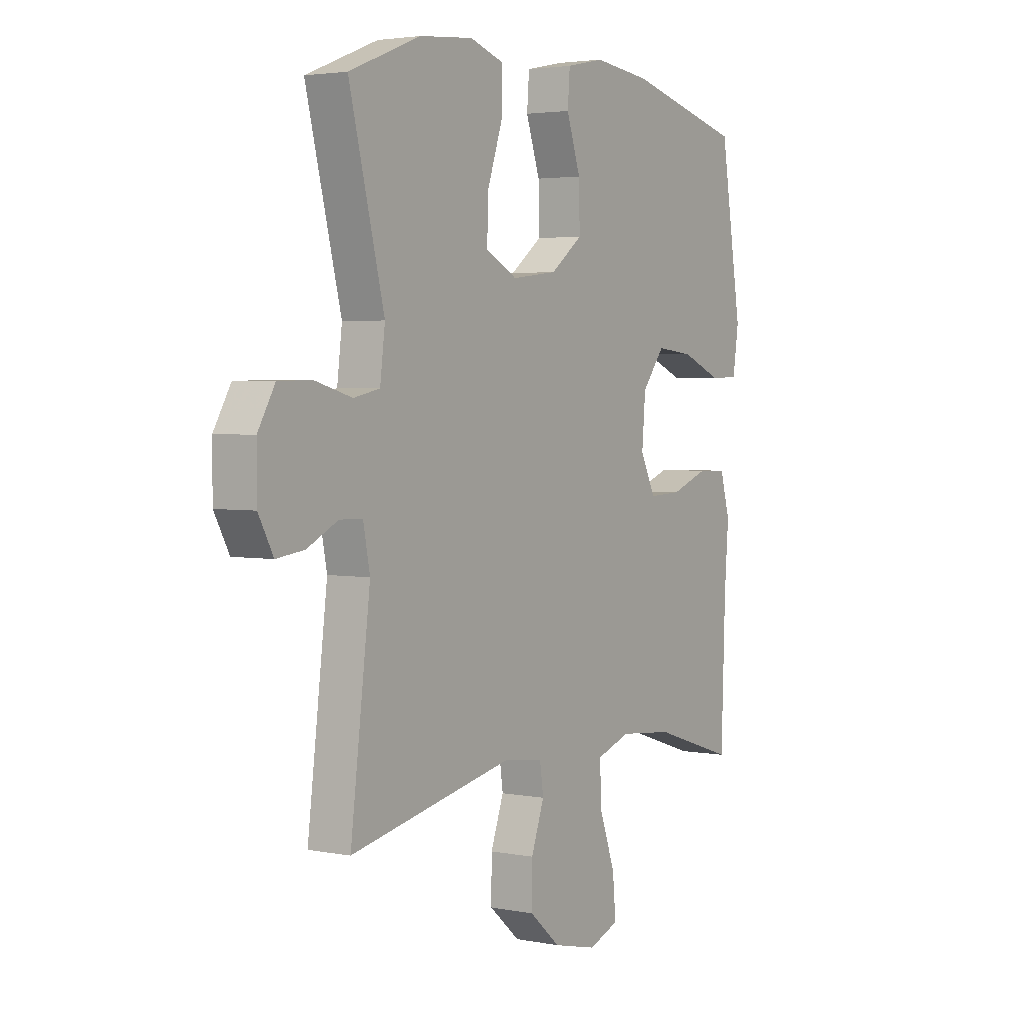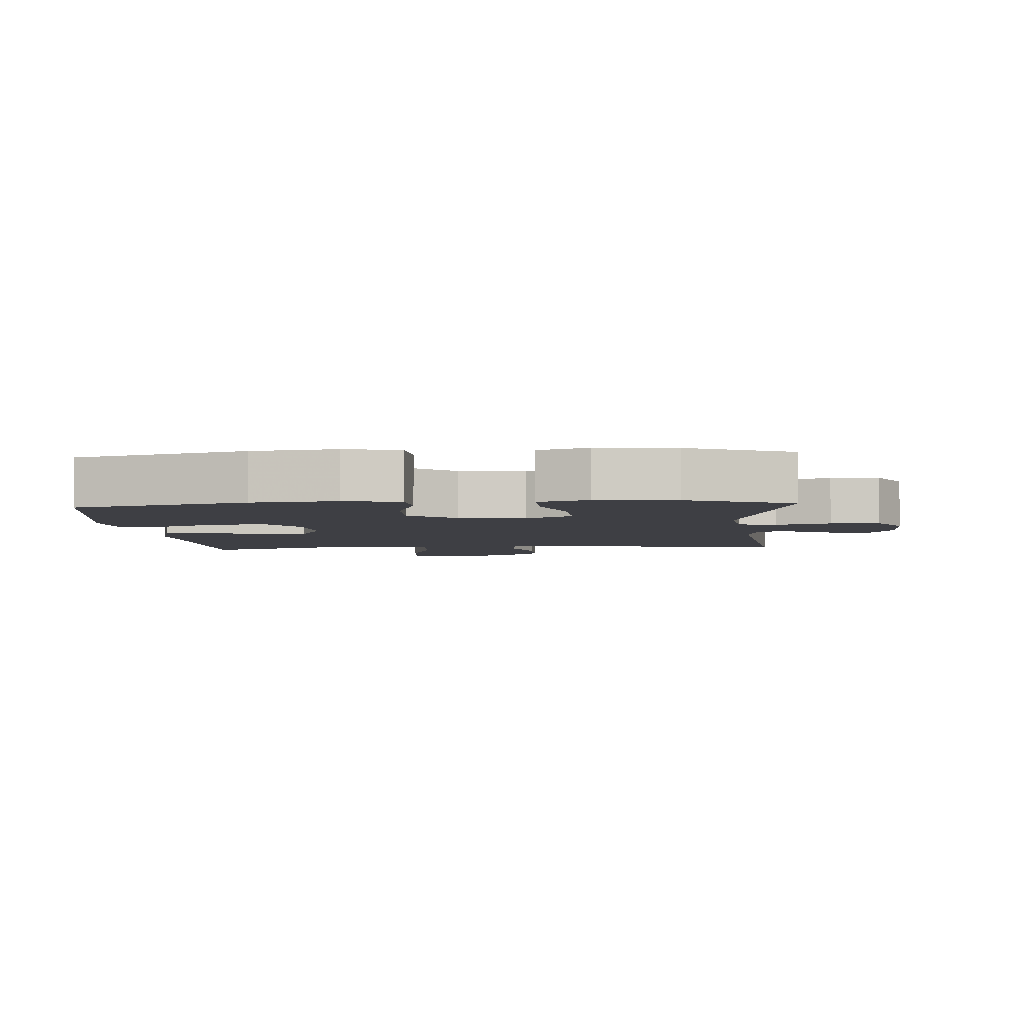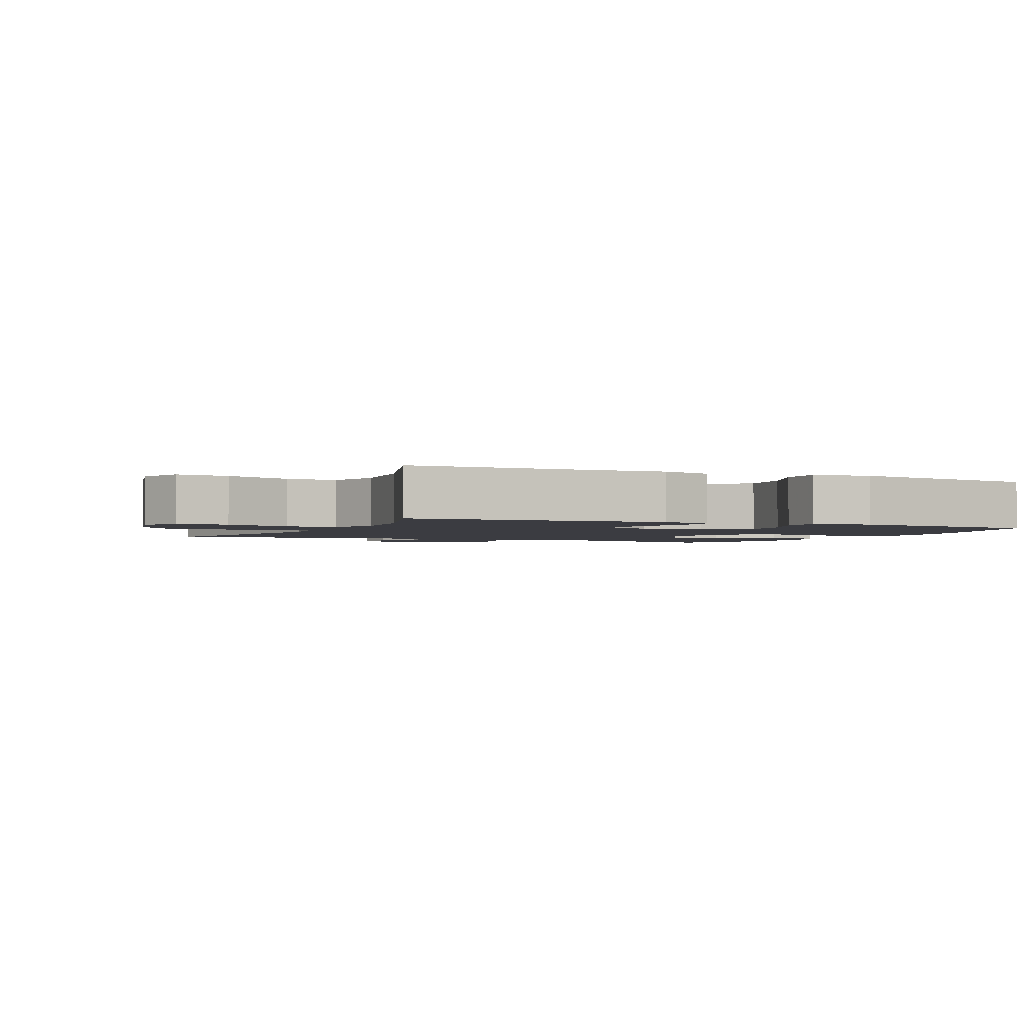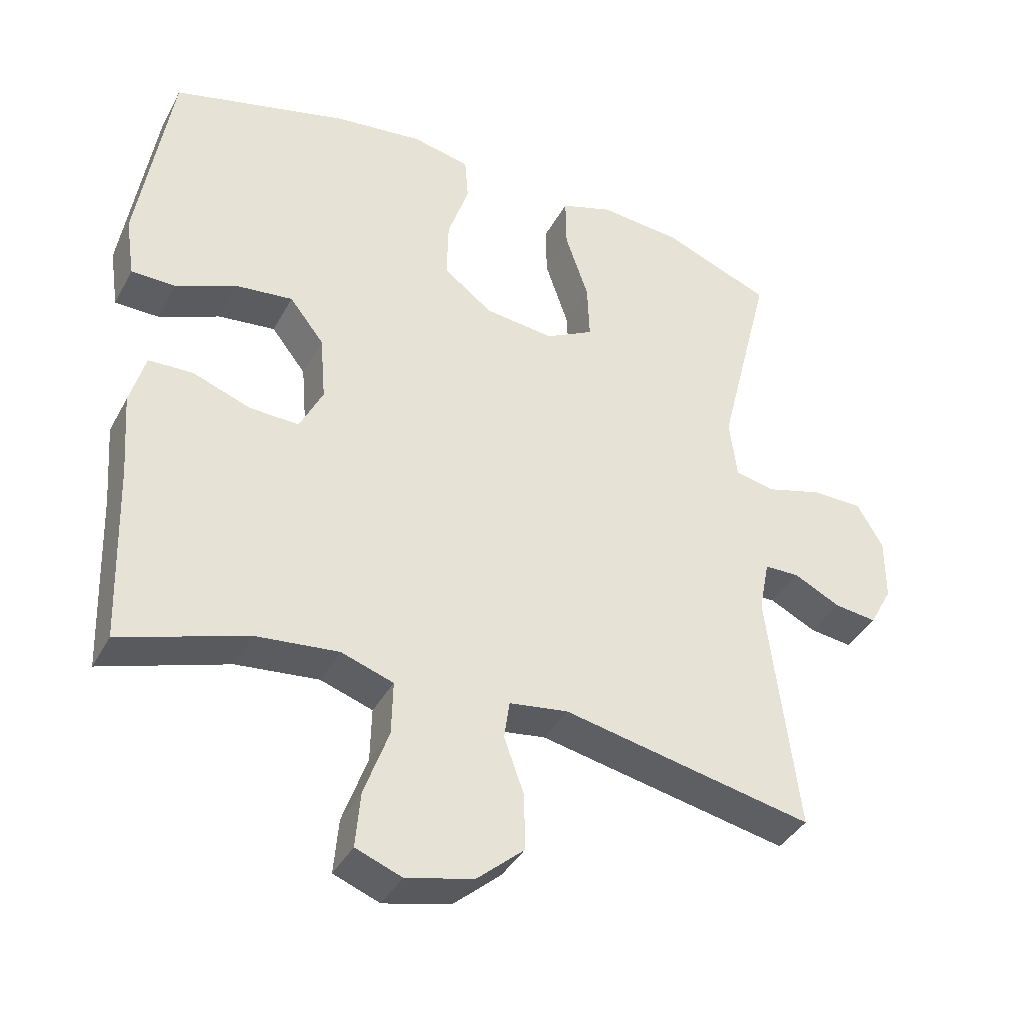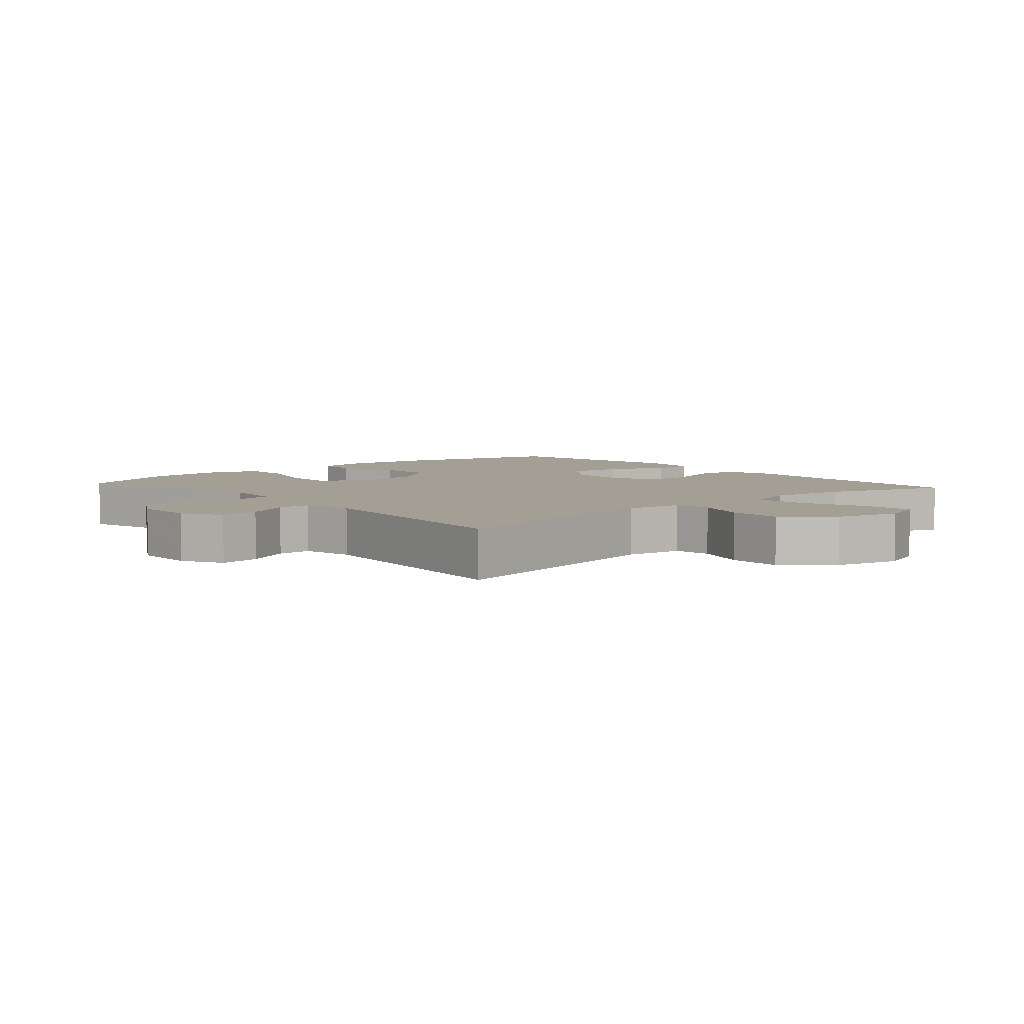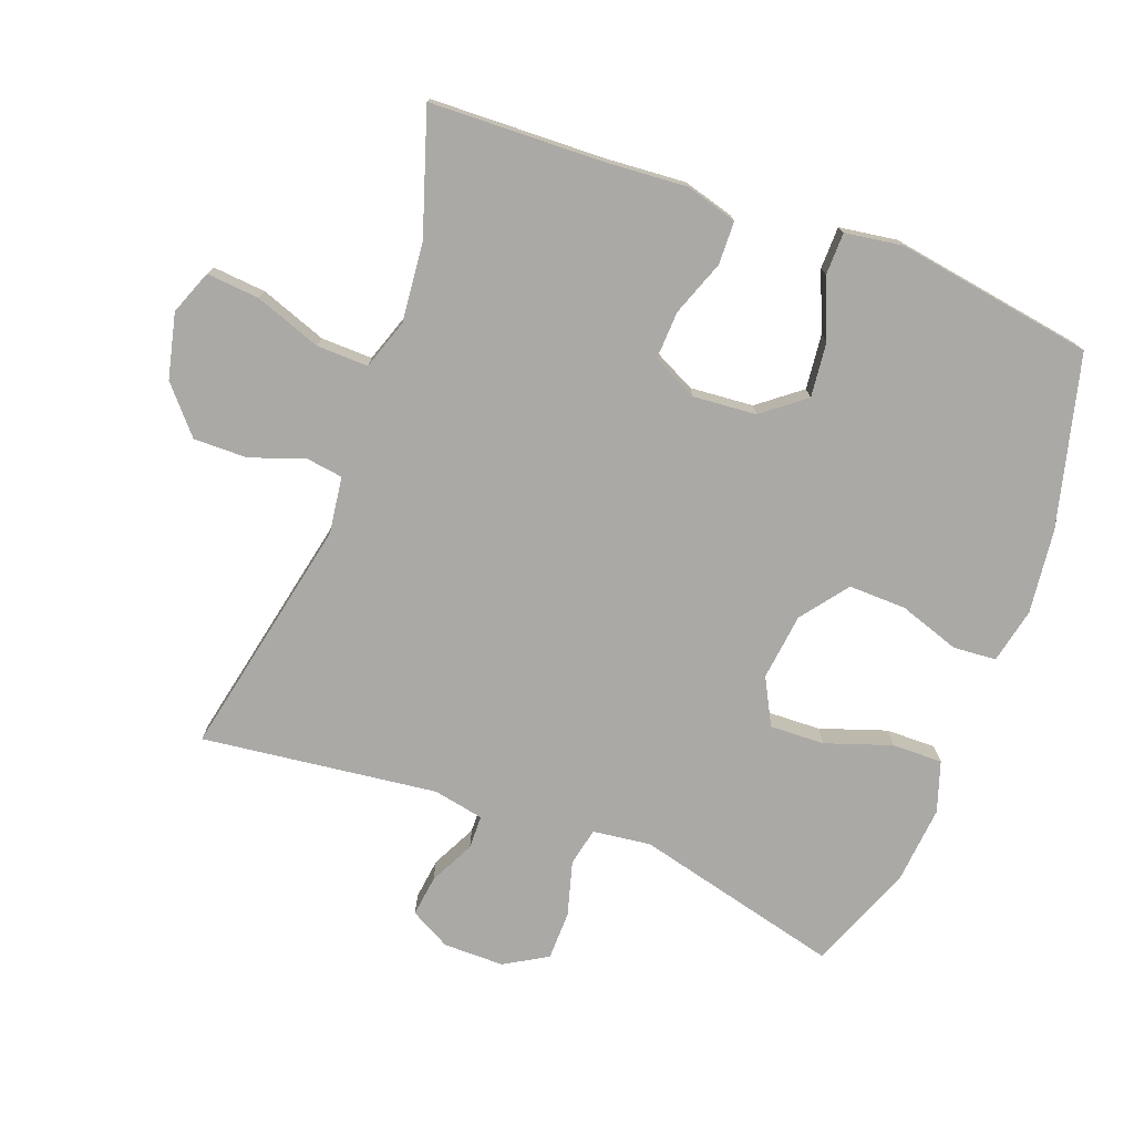
<metadata>
{"format":"obj","ext":"obj","renderer":"f3d","projection":"perspective","resolution":1024,"background":"white","views":[{"elev":3.2,"azim":123.3,"up":"+Z"},{"elev":-4.4,"azim":4.2,"up":"+Y"},{"elev":-2.2,"azim":-114.9,"up":"+Y"},{"elev":-38.7,"azim":-25.8,"up":"+Z"},{"elev":5.5,"azim":138.7,"up":"+Y"},{"elev":-75.5,"azim":-110.5,"up":"+Y"}]}
</metadata>
<code>
v 0.5 0.07 0.5
v 0.422 0.07 0.188
v 0.433 0.07 0.1
v 0.491 0.07 0.088
v 0.573 0.07 0.111
v 0.647 0.07 0.11
v 0.685 0.07 0.045
v 0.685 0.07 -0.047
v 0.652 0.07 -0.108
v 0.59 0.07 -0.1
v 0.522 0.07 -0.066
v 0.471 0.07 -0.067
v 0.456 0.07 -0.144
v 0.5 0.07 -0.5
v 0.134 0.07 -0.424
v 0.048 0.07 -0.436
v 0.04 0.07 -0.492
v 0.069 0.07 -0.573
v 0.07 0.07 -0.655
v 0.001 0.07 -0.715
v -0.097 0.07 -0.738
v -0.164 0.07 -0.712
v -0.157 0.07 -0.632
v -0.121 0.07 -0.532
v -0.119 0.07 -0.454
v -0.195 0.07 -0.428
v -0.315 0.07 -0.44
v -0.5 0.07 -0.5
v -0.509 0.07 -0.236
v -0.518 0.07 -0.115
v -0.496 0.07 -0.037
v -0.431 0.07 -0.035
v -0.347 0.07 -0.066
v -0.275 0.07 -0.069
v -0.241 0.07 -0.001
v -0.249 0.07 0.095
v -0.299 0.07 0.159
v -0.382 0.07 0.15
v -0.471 0.07 0.113
v -0.535 0.07 0.114
v -0.548 0.07 0.201
v -0.5 0.07 0.5
v -0.242 0.07 0.566
v -0.114 0.07 0.581
v -0.03 0.07 0.563
v -0.025 0.07 0.498
v -0.056 0.07 0.406
v -0.058 0.07 0.319
v 0.013 0.07 0.265
v 0.114 0.07 0.253
v 0.184 0.07 0.29
v 0.181 0.07 0.373
v 0.147 0.07 0.473
v 0.146 0.07 0.549
v 0.222 0.07 0.574
v 0.341 0.07 0.563
v 0.5 0 0.5
v 0.422 0 0.188
v 0.433 0 0.1
v 0.491 0 0.088
v 0.573 0 0.111
v 0.647 0 0.11
v 0.685 0 0.045
v 0.685 0 -0.047
v 0.652 0 -0.108
v 0.59 0 -0.1
v 0.522 0 -0.066
v 0.471 0 -0.067
v 0.456 0 -0.144
v 0.5 0 -0.5
v 0.134 0 -0.424
v 0.048 0 -0.436
v 0.04 0 -0.492
v 0.069 0 -0.573
v 0.07 0 -0.655
v 0.001 0 -0.715
v -0.097 0 -0.738
v -0.164 0 -0.712
v -0.157 0 -0.632
v -0.121 0 -0.532
v -0.119 0 -0.454
v -0.195 0 -0.428
v -0.315 0 -0.44
v -0.5 0 -0.5
v -0.509 0 -0.236
v -0.518 0 -0.115
v -0.496 0 -0.037
v -0.431 0 -0.035
v -0.347 0 -0.066
v -0.275 0 -0.069
v -0.241 0 -0.001
v -0.249 0 0.095
v -0.299 0 0.159
v -0.382 0 0.15
v -0.471 0 0.113
v -0.535 0 0.114
v -0.548 0 0.201
v -0.5 0 0.5
v -0.242 0 0.566
v -0.114 0 0.581
v -0.03 0 0.563
v -0.025 0 0.498
v -0.056 0 0.406
v -0.058 0 0.319
v 0.013 0 0.265
v 0.114 0 0.253
v 0.184 0 0.29
v 0.181 0 0.373
v 0.147 0 0.473
v 0.146 0 0.549
v 0.222 0 0.574
v 0.341 0 0.563
f 55 56 1 2
f 52 53 54 55
f 51 52 55 2
f 50 51 2 3
f 49 50 3
f 44 45 46 47
f 44 47 48
f 43 44 48
f 42 43 48
f 41 42 48 49
f 38 39 40 41
f 37 38 41 49
f 30 31 32 33
f 29 30 33 34
f 27 28 29 34
f 26 27 34 35
f 21 22 23 24
f 21 24 25
f 20 21 25
f 17 18 19 20
f 16 17 20 25
f 15 16 25 26
f 13 14 15
f 12 13 15 26
f 8 9 10 11
f 8 11 12
f 7 8 12
f 4 5 6 7
f 3 4 7 12
f 36 37 49 3
f 26 35 36
f 3 12 26 36
f 58 57 112 111
f 111 110 109 108
f 58 111 108 107
f 59 58 107 106
f 59 106 105
f 103 102 101 100
f 104 103 100
f 104 100 99
f 104 99 98
f 105 104 98 97
f 97 96 95 94
f 105 97 94 93
f 89 88 87 86
f 90 89 86 85
f 90 85 84 83
f 91 90 83 82
f 80 79 78 77
f 81 80 77
f 81 77 76
f 76 75 74 73
f 81 76 73 72
f 82 81 72 71
f 71 70 69
f 82 71 69 68
f 67 66 65 64
f 68 67 64
f 68 64 63
f 63 62 61 60
f 68 63 60 59
f 59 105 93 92
f 92 91 82
f 92 82 68 59
f 1 57 58 2
f 2 58 59 3
f 3 59 60 4
f 4 60 61 5
f 5 61 62 6
f 6 62 63 7
f 7 63 64 8
f 8 64 65 9
f 9 65 66 10
f 10 66 67 11
f 11 67 68 12
f 12 68 69 13
f 13 69 70 14
f 14 70 71 15
f 15 71 72 16
f 16 72 73 17
f 17 73 74 18
f 18 74 75 19
f 19 75 76 20
f 20 76 77 21
f 21 77 78 22
f 22 78 79 23
f 23 79 80 24
f 24 80 81 25
f 25 81 82 26
f 26 82 83 27
f 27 83 84 28
f 28 84 85 29
f 29 85 86 30
f 30 86 87 31
f 31 87 88 32
f 32 88 89 33
f 33 89 90 34
f 34 90 91 35
f 35 91 92 36
f 36 92 93 37
f 37 93 94 38
f 38 94 95 39
f 39 95 96 40
f 40 96 97 41
f 41 97 98 42
f 42 98 99 43
f 43 99 100 44
f 44 100 101 45
f 45 101 102 46
f 46 102 103 47
f 47 103 104 48
f 48 104 105 49
f 49 105 106 50
f 50 106 107 51
f 51 107 108 52
f 52 108 109 53
f 53 109 110 54
f 54 110 111 55
f 55 111 112 56
f 56 112 57 1

</code>
